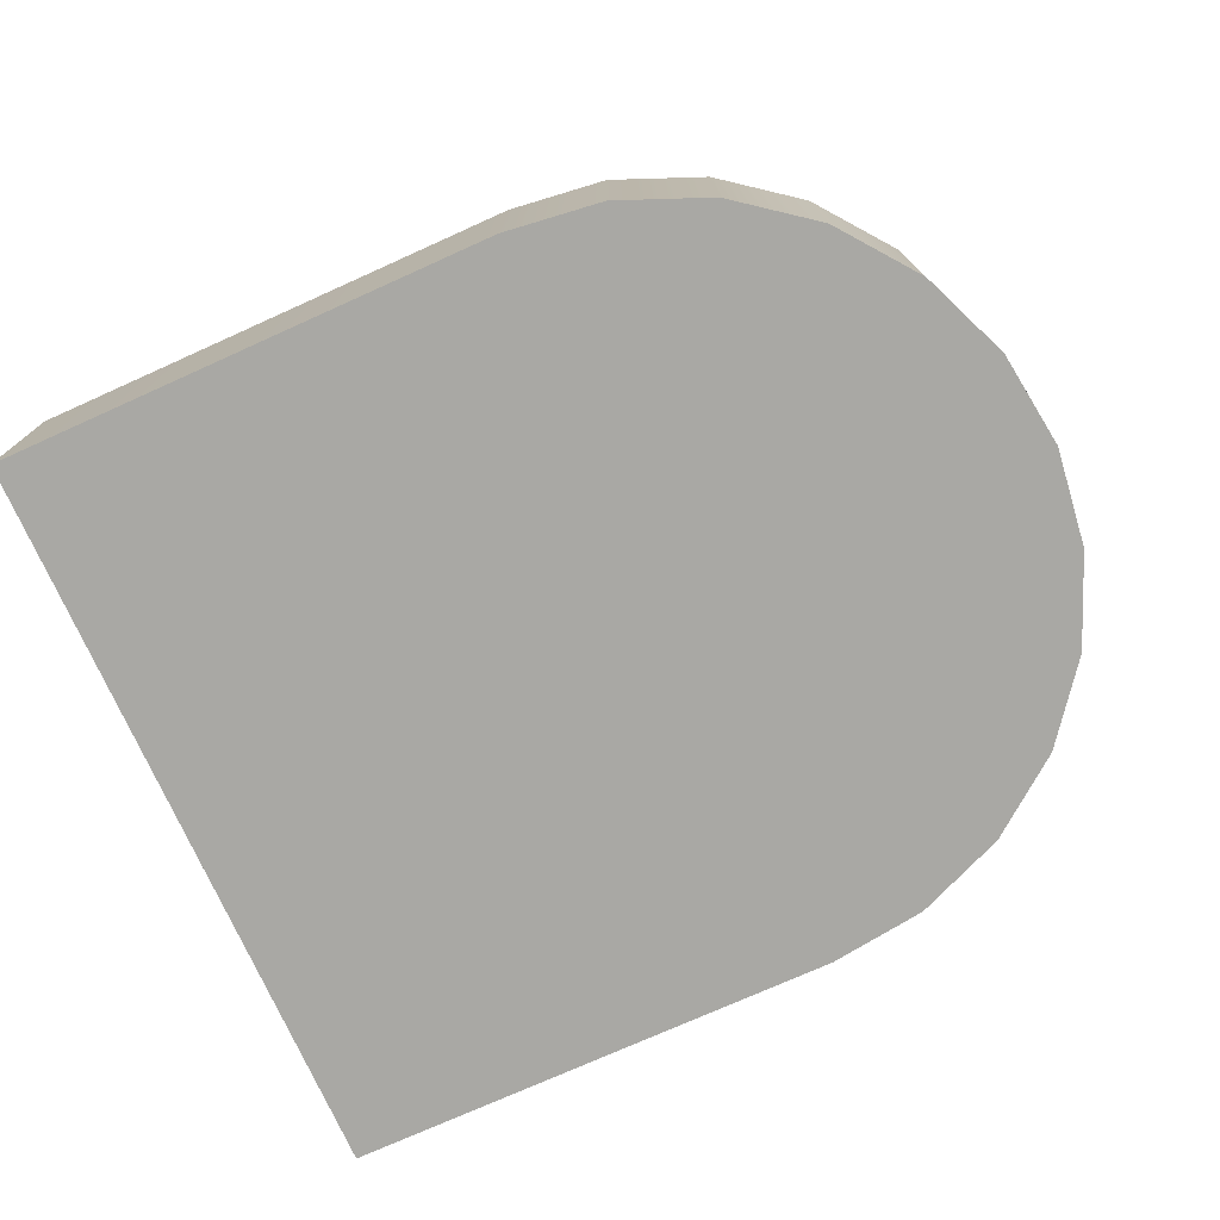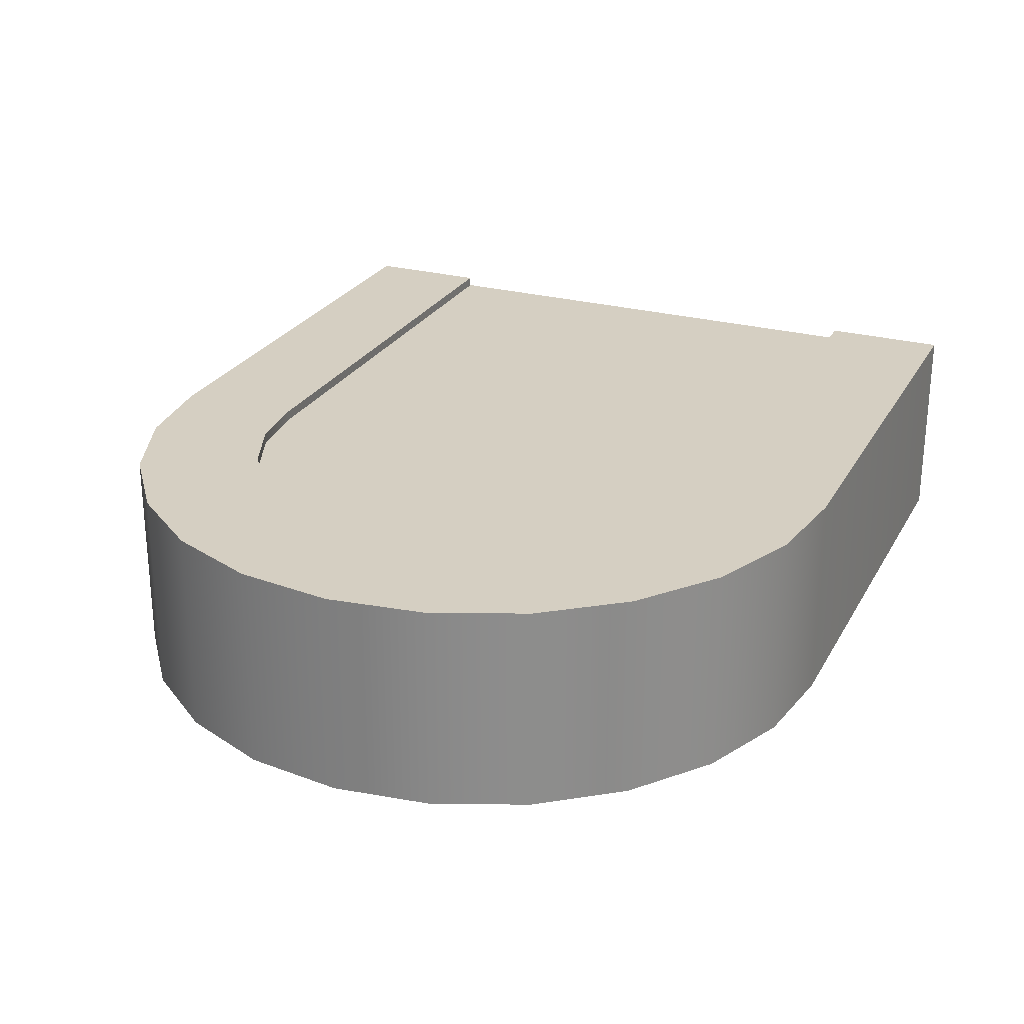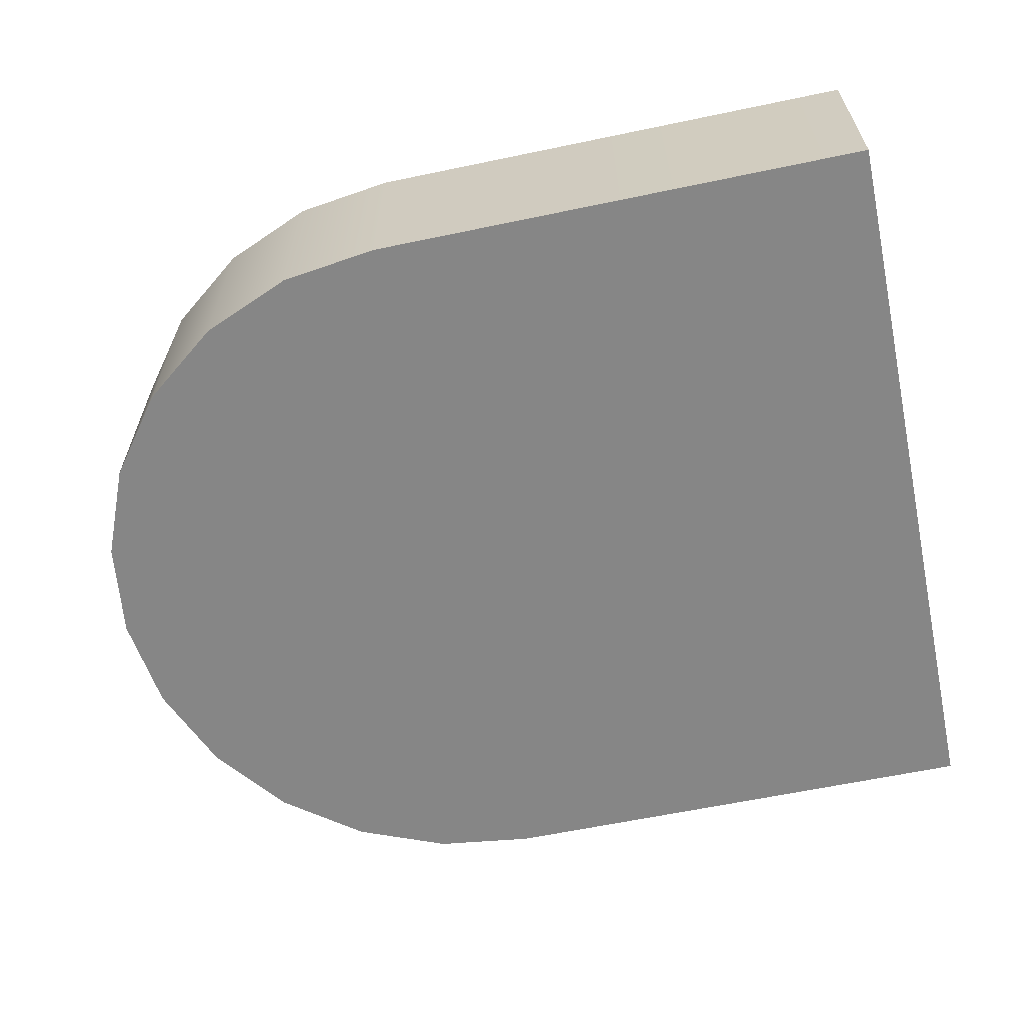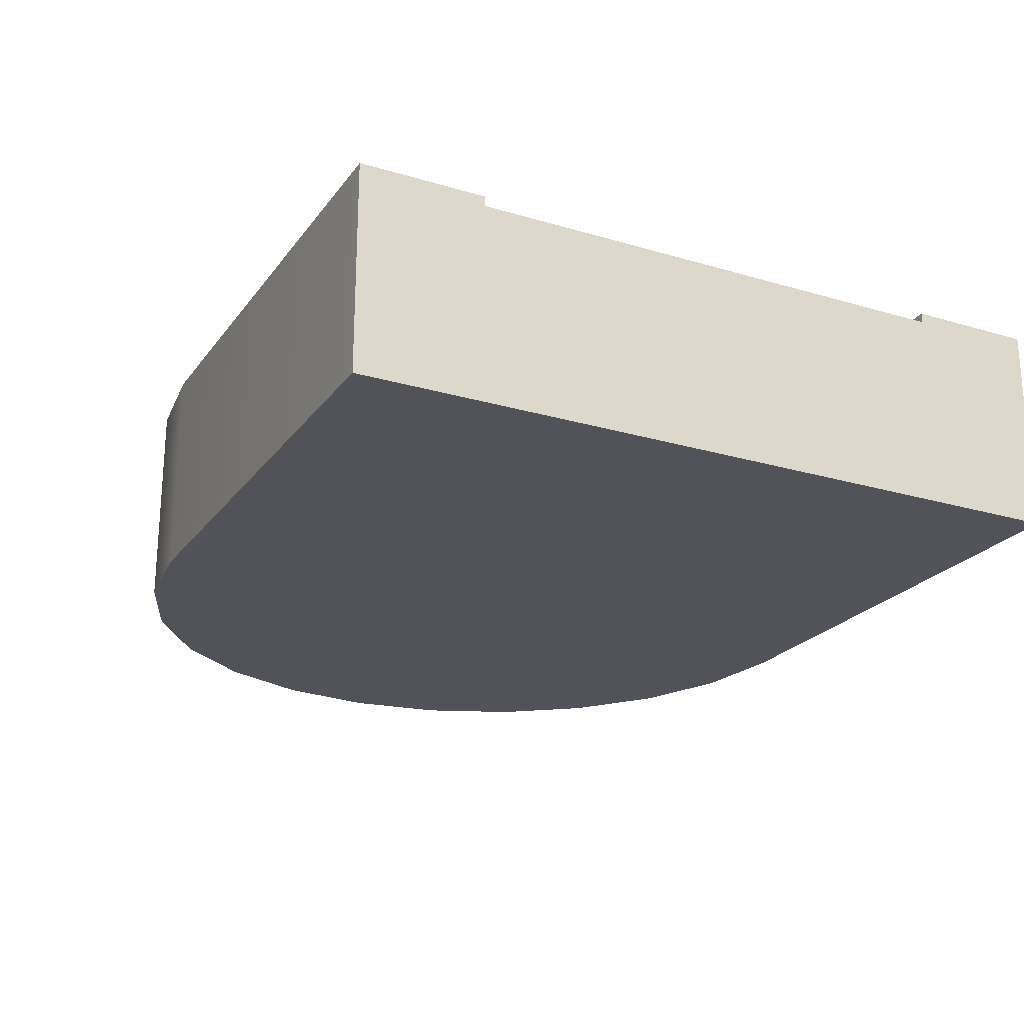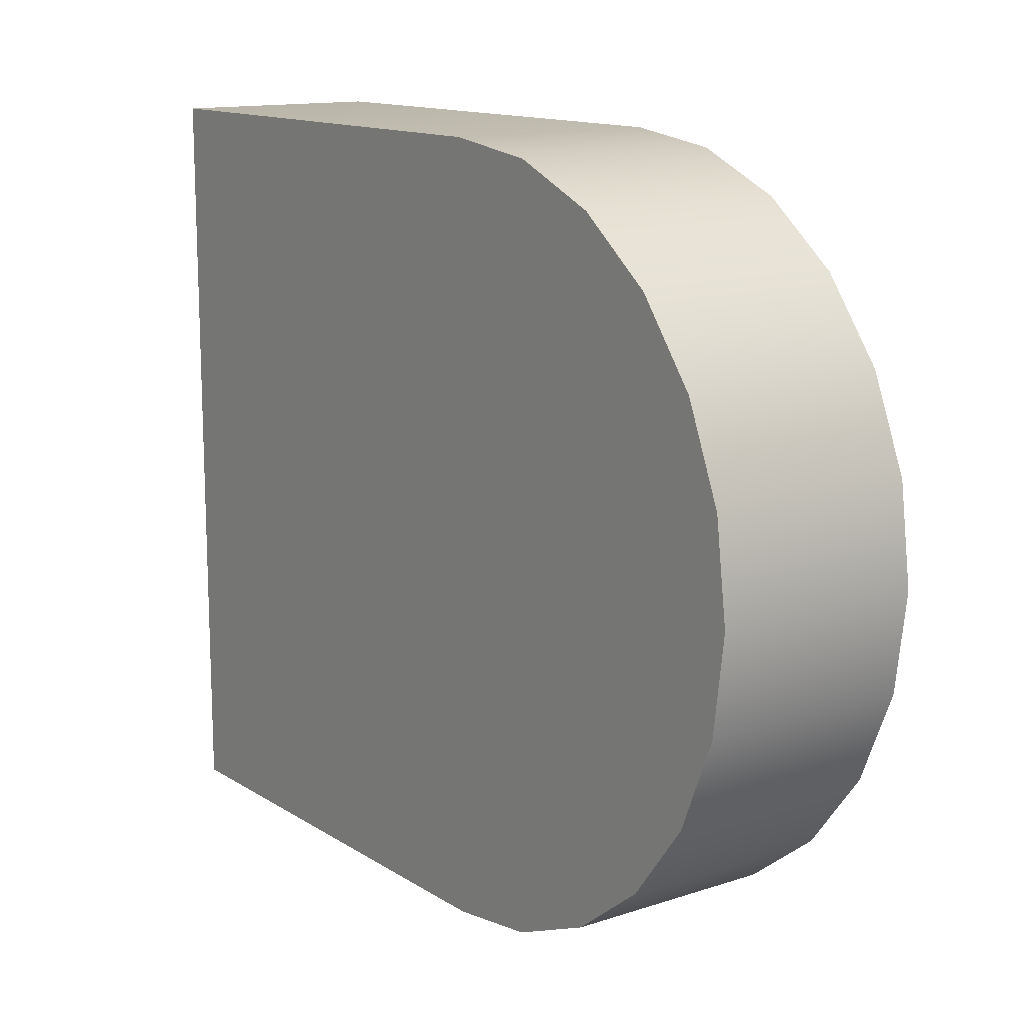
<metadata>
{"format":"obj","ext":"obj","renderer":"f3d","projection":"perspective","resolution":1024,"background":"white","views":[{"elev":-74.9,"azim":24.2,"up":"+Y"},{"elev":25.9,"azim":113.4,"up":"+Y"},{"elev":-62.1,"azim":-168.0,"up":"+Y"},{"elev":-22.7,"azim":-116.9,"up":"+Y"},{"elev":13.6,"azim":53.9,"up":"+Z"}]}
</metadata>
<code>
g tile188
v 0.3125 0.2 -2.736e-05
v 0.304 0.2 0.06468
v 0.304 0.2 -0.06473
v 0.279 0.2 -0.125
v 0.279 0.2 0.125
v 0.2393 0.2 -0.1768
v 0.2393 0.2 0.1767
v 0.1875 0.2 -0.2165
v 0.1875 0.2 0.2165
v 0.1272 0.2 -0.2415
v 0.1272 0.2 0.2415
v 0.06249 0.2 -0.25
v 0.06249 0.2 0.25
v -0.4375 0.2 -0.25
v -0.4375 0.2 0.25
v -0.4375 0.1 -0.25
v -0.4375 0.1 0.25
v 0.06249 0.21 0.25
v 0.1272 0.21 0.2415
v -0.4375 0.21 0.25
v 0.4375 2.623e-14 9.314e-09
v 0.4247 2.623e-14 -0.09706
v 0.4247 2.623e-14 0.09706
v 0.3873 2.623e-14 -0.1875
v 0.3873 2.623e-14 0.1875
v 0.3277 2.623e-14 -0.2652
v 0.3277 2.623e-14 0.2652
v 0.25 2.623e-14 -0.3248
v 0.25 2.623e-14 0.3248
v 0.1596 2.623e-14 -0.3622
v 0.1596 2.623e-14 0.3622
v 0.06249 2.623e-14 -0.375
v 0.06249 2.623e-14 0.375
v -0.4375 0 -0.375
v -0.4375 2.623e-14 0.375
v 0.2393 0.21 -0.1768
v 0.1875 0.21 -0.2165
v 0.304 0.21 -0.06473
v 0.3125 0.21 -2.736e-05
v 0.4247 0.21 -0.09706
v 0.4375 0.21 9.314e-09
v 0.4247 0.21 0.09706
v 0.25 0.21 0.3248
v 0.1596 0.21 0.3622
v 0.25 0.21 -0.3248
v 0.3277 0.21 -0.2652
v 0.304 0.21 0.06468
v 0.279 0.21 0.125
v -0.4375 0.21 -0.375
v -0.4375 0.21 0.375
v -0.4375 0.21 -0.25
v 0.06249 0.21 0.375
v 0.1272 0.21 -0.2415
v 0.06249 0.21 -0.25
v 0.3873 0.21 0.1875
v 0.3277 0.21 0.2652
v 0.279 0.21 -0.125
v 0.1875 0.21 0.2165
v 0.2393 0.21 0.1767
v 0.06249 0.21 -0.375
v 0.1596 0.21 -0.3622
v 0.3873 0.21 -0.1875
f 3 2 1
f 2 3 4
f 2 4 5
f 5 4 6
f 5 6 7
f 7 6 8
f 7 8 9
f 9 8 10
f 9 10 11
f 11 10 12
f 11 12 13
f 13 12 14
f 13 14 15
f 17 14 16
f 14 17 15
f 18 11 13
f 11 18 19
f 20 13 15
f 13 20 18
f 23 22 21
f 22 23 24
f 24 23 25
f 24 25 26
f 26 25 27
f 26 27 28
f 28 27 29
f 28 29 30
f 30 29 31
f 30 31 32
f 32 31 33
f 32 33 34
f 34 33 35
f 36 8 6
f 8 36 37
f 1 38 3
f 38 1 39
f 41 22 40
f 22 41 21
f 42 21 41
f 21 42 23
f 43 31 29
f 31 43 44
f 45 26 28
f 26 45 46
f 5 47 2
f 47 5 48
f 34 16 49
f 16 34 35
f 16 35 17
f 17 35 15
f 15 35 20
f 20 35 50
f 16 51 49
f 51 16 14
f 52 35 33
f 35 52 50
f 53 12 10
f 12 53 54
f 56 25 55
f 25 56 27
f 4 36 6
f 36 4 57
f 58 7 9
f 7 58 59
f 56 29 27
f 29 56 43
f 7 48 5
f 48 7 59
f 49 32 34
f 32 49 60
f 19 9 11
f 9 19 58
f 61 28 30
f 28 61 45
f 2 39 1
f 39 2 47
f 54 14 12
f 14 54 51
f 44 33 31
f 33 44 52
f 62 26 46
f 26 62 24
f 40 42 41
f 42 40 62
f 42 62 55
f 55 62 46
f 55 46 56
f 56 46 39
f 39 46 38
f 38 46 45
f 38 45 57
f 57 45 36
f 36 45 61
f 36 61 37
f 37 61 53
f 53 61 60
f 53 60 54
f 54 60 51
f 51 60 49
f 47 56 39
f 56 47 43
f 43 47 48
f 43 48 59
f 43 59 44
f 44 59 58
f 44 58 19
f 44 19 52
f 52 19 18
f 52 18 20
f 52 20 50
f 3 57 4
f 57 3 38
f 40 24 62
f 24 40 22
f 37 10 8
f 10 37 53
f 60 30 32
f 30 60 61
f 55 23 42
f 23 55 25

</code>
